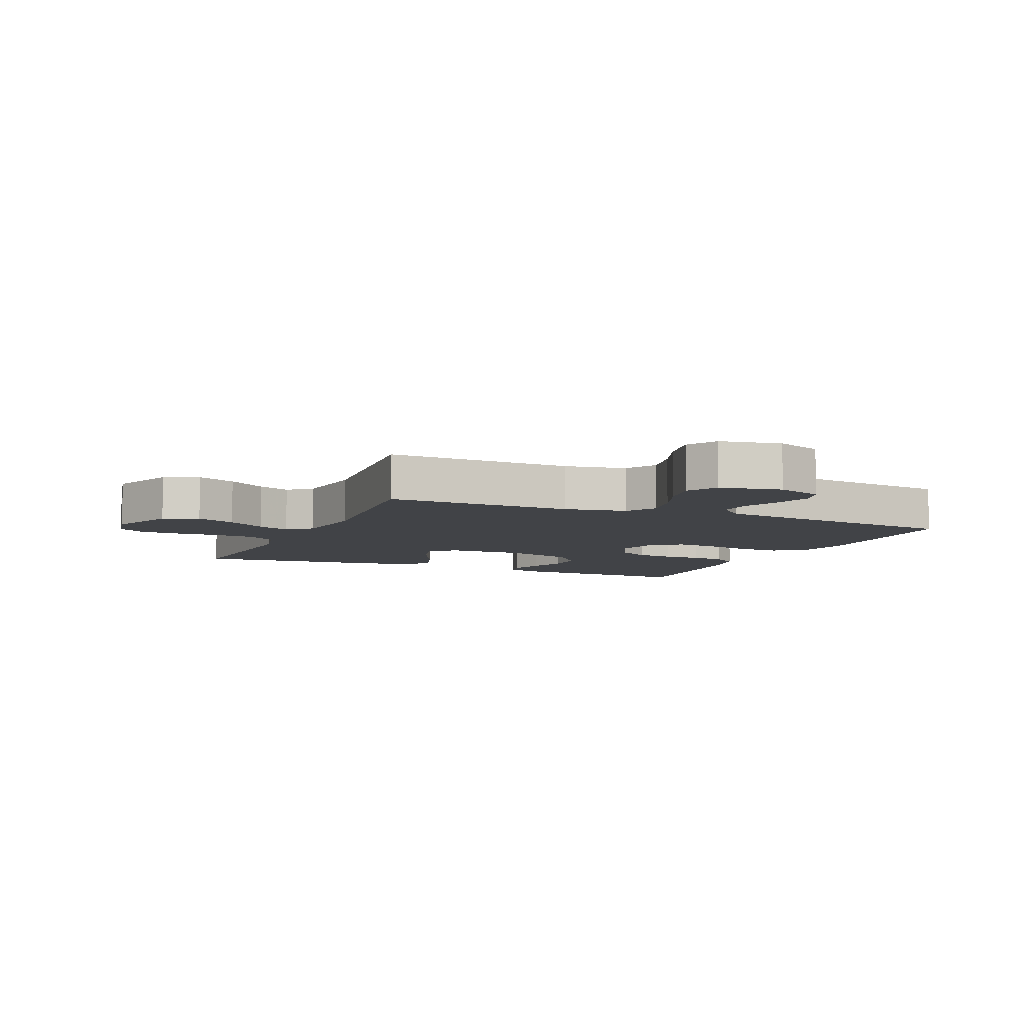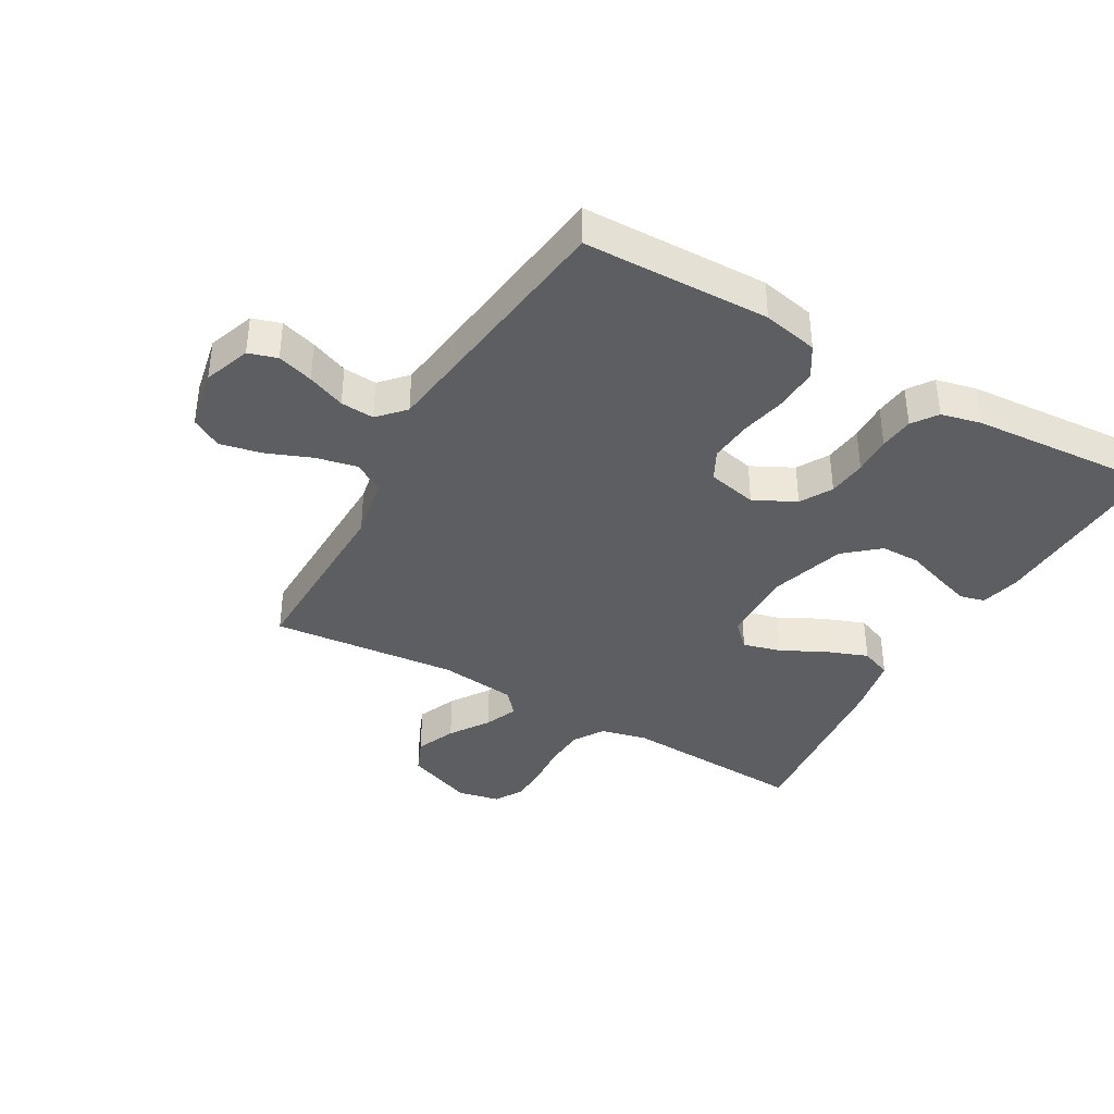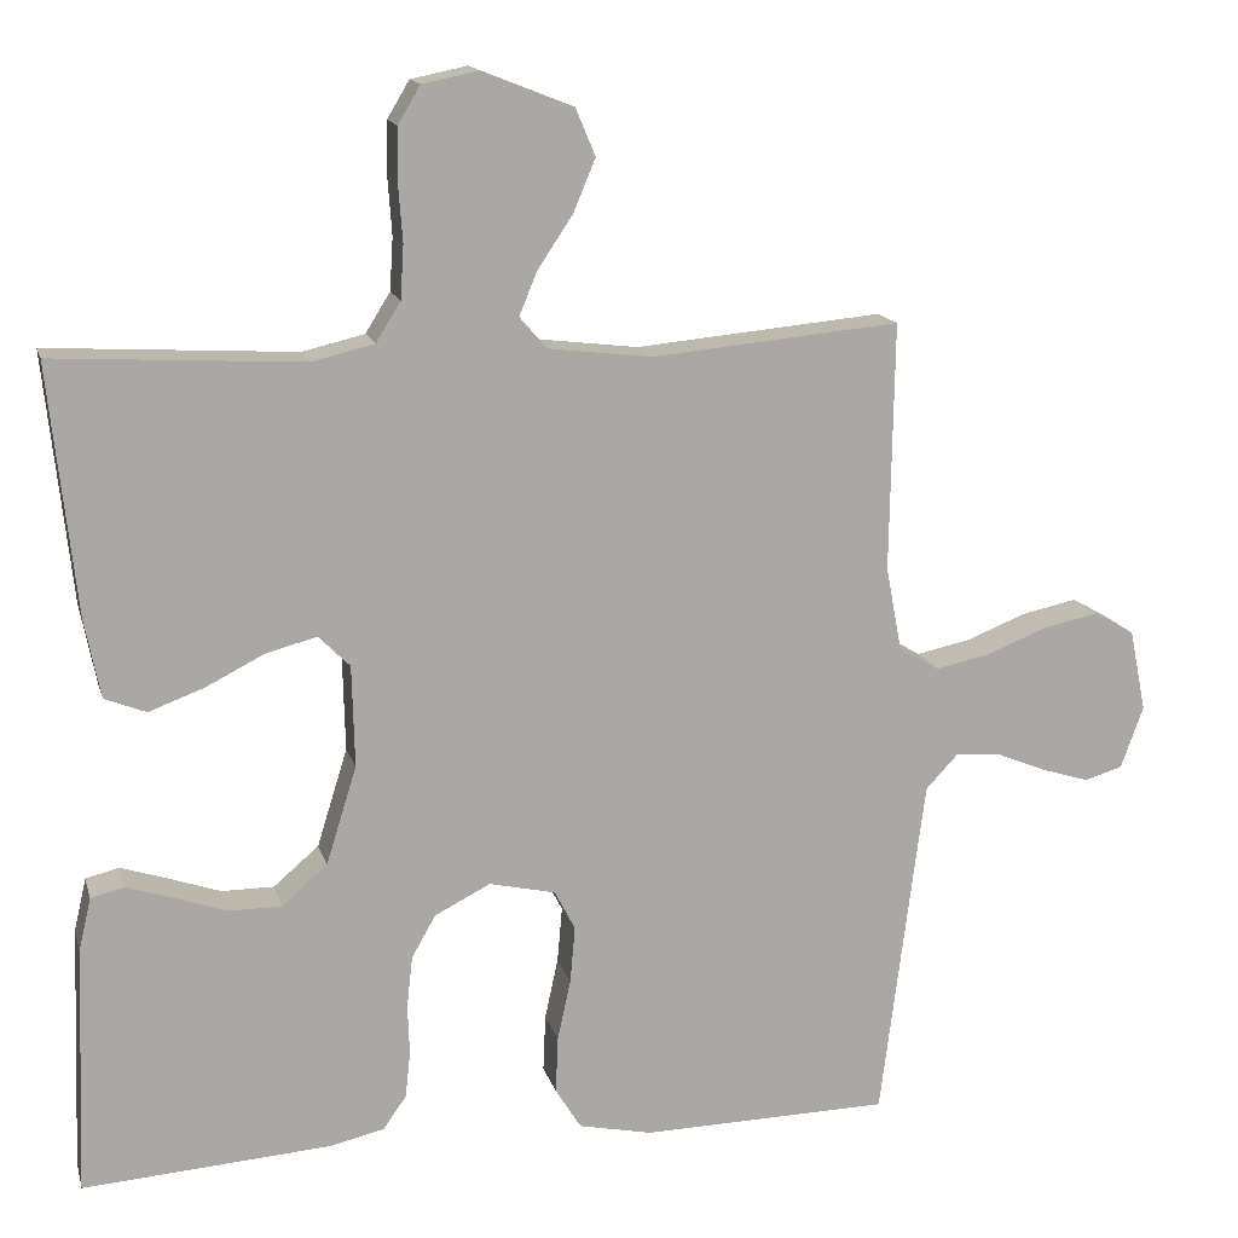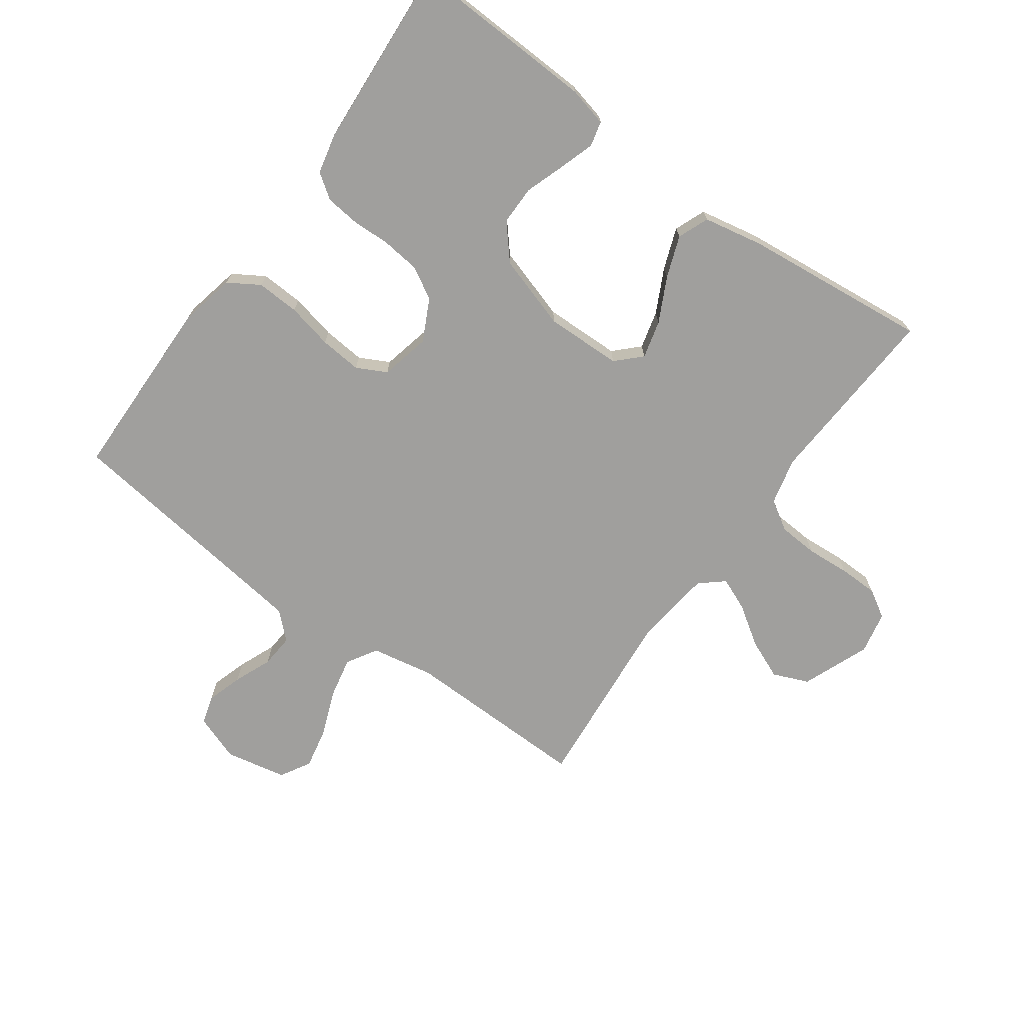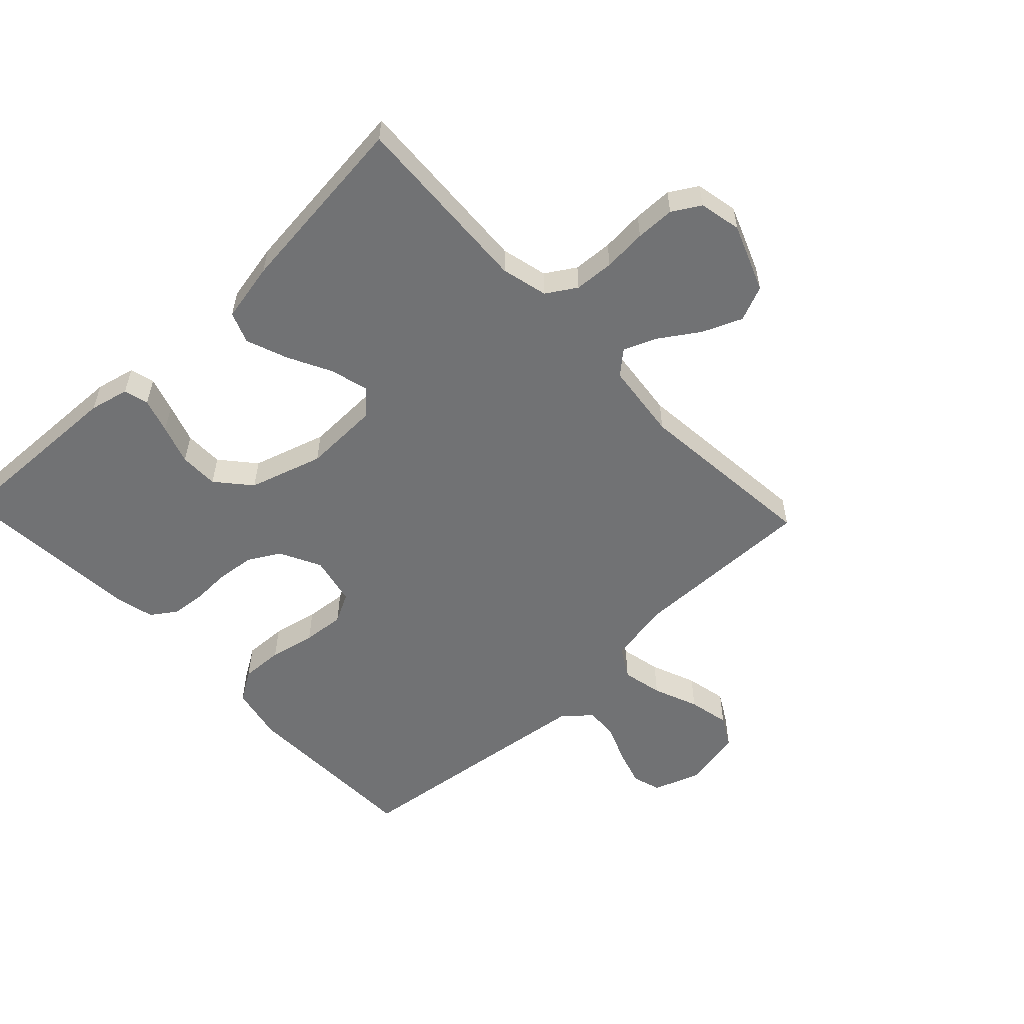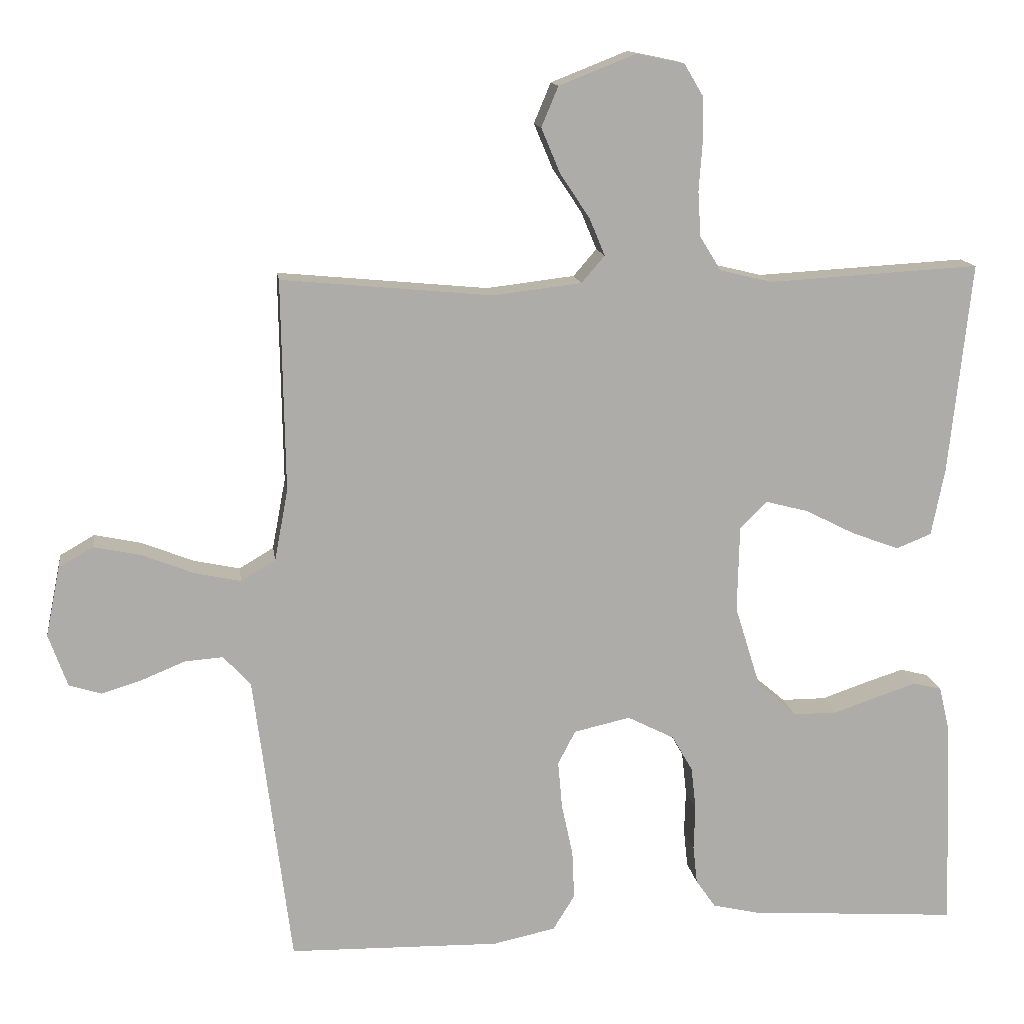
<metadata>
{"format":"obj","ext":"obj","renderer":"f3d","projection":"perspective","resolution":1024,"background":"white","views":[{"elev":-7.1,"azim":66.3,"up":"+Y"},{"elev":-38.6,"azim":150.3,"up":"+Y"},{"elev":14.8,"azim":-14.1,"up":"+Z"},{"elev":-71.3,"azim":-125.9,"up":"+Y"},{"elev":-55.5,"azim":-46.5,"up":"+Y"},{"elev":13.6,"azim":172.1,"up":"+Z"}]}
</metadata>
<code>
v 0.5 0.07 -0.5
v 0.2 0.07 -0.506
v 0.111 0.07 -0.487
v 0.08 0.07 -0.437
v 0.083 0.07 -0.368
v 0.099 0.07 -0.294
v 0.105 0.07 -0.226
v 0.08 0.07 -0.178
v 0 0.07 -0.16
v -0.067 0.07 -0.194
v -0.096 0.07 -0.245
v -0.103 0.07 -0.307
v -0.101 0.07 -0.369
v -0.107 0.07 -0.424
v -0.135 0.07 -0.464
v -0.2 0.07 -0.479
v -0.5 0.07 -0.5
v -0.489 0.07 -0.2
v -0.474 0.07 -0.136
v -0.434 0.07 -0.126
v -0.378 0.07 -0.144
v -0.314 0.07 -0.166
v -0.251 0.07 -0.166
v -0.196 0.07 -0.119
v -0.159 0.07 0
v -0.162 0.07 0.123
v -0.2 0.07 0.161
v -0.261 0.07 0.145
v -0.332 0.07 0.109
v -0.399 0.07 0.084
v -0.449 0.07 0.104
v -0.468 0.07 0.2
v -0.5 0.07 0.5
v -0.2 0.07 0.483
v -0.125 0.07 0.501
v -0.095 0.07 0.549
v -0.091 0.07 0.613
v -0.096 0.07 0.683
v -0.095 0.07 0.746
v -0.068 0.07 0.791
v 0 0.07 0.805
v 0.109 0.07 0.762
v 0.133 0.07 0.705
v 0.106 0.07 0.641
v 0.064 0.07 0.578
v 0.042 0.07 0.525
v 0.075 0.07 0.487
v 0.2 0.07 0.472
v 0.5 0.07 0.5
v 0.495 0.07 0.2
v 0.514 0.07 0.099
v 0.563 0.07 0.07
v 0.629 0.07 0.084
v 0.702 0.07 0.113
v 0.769 0.07 0.127
v 0.818 0.07 0.099
v 0.838 0.07 0
v 0.811 0.07 -0.075
v 0.765 0.07 -0.089
v 0.707 0.07 -0.071
v 0.646 0.07 -0.046
v 0.592 0.07 -0.042
v 0.553 0.07 -0.084
v 0.538 0.07 -0.2
v 0.5 0 -0.5
v 0.2 0 -0.506
v 0.111 0 -0.487
v 0.08 0 -0.437
v 0.083 0 -0.368
v 0.099 0 -0.294
v 0.105 0 -0.226
v 0.08 0 -0.178
v 0 0 -0.16
v -0.067 0 -0.194
v -0.096 0 -0.245
v -0.103 0 -0.307
v -0.101 0 -0.369
v -0.107 0 -0.424
v -0.135 0 -0.464
v -0.2 0 -0.479
v -0.5 0 -0.5
v -0.489 0 -0.2
v -0.474 0 -0.136
v -0.434 0 -0.126
v -0.378 0 -0.144
v -0.314 0 -0.166
v -0.251 0 -0.166
v -0.196 0 -0.119
v -0.159 0 0
v -0.162 0 0.123
v -0.2 0 0.161
v -0.261 0 0.145
v -0.332 0 0.109
v -0.399 0 0.084
v -0.449 0 0.104
v -0.468 0 0.2
v -0.5 0 0.5
v -0.2 0 0.483
v -0.125 0 0.501
v -0.095 0 0.549
v -0.091 0 0.613
v -0.096 0 0.683
v -0.095 0 0.746
v -0.068 0 0.791
v 0 0 0.805
v 0.109 0 0.762
v 0.133 0 0.705
v 0.106 0 0.641
v 0.064 0 0.578
v 0.042 0 0.525
v 0.075 0 0.487
v 0.2 0 0.472
v 0.5 0 0.5
v 0.495 0 0.2
v 0.514 0 0.099
v 0.563 0 0.07
v 0.629 0 0.084
v 0.702 0 0.113
v 0.769 0 0.127
v 0.818 0 0.099
v 0.838 0 0
v 0.811 0 -0.075
v 0.765 0 -0.089
v 0.707 0 -0.071
v 0.646 0 -0.046
v 0.592 0 -0.042
v 0.553 0 -0.084
v 0.538 0 -0.2
f 58 59 60 61
f 56 57 58 61
f 56 61 62
f 53 54 55 56
f 52 53 56 62
f 51 52 62 63
f 48 49 50
f 47 48 50 51
f 42 43 44 45
f 42 45 46
f 41 42 46
f 40 41 46
f 37 38 39 40
f 36 37 40 46
f 35 36 46 47
f 31 32 33 34
f 28 29 30 31
f 27 28 31 34
f 26 27 34 35
f 19 20 21 22
f 17 18 19 22
f 17 22 23
f 16 17 23 24
f 12 13 14 15
f 11 12 15 16
f 3 4 5 6
f 3 6 7
f 64 1 2 3
f 64 3 7
f 63 64 7 8
f 51 63 8 9
f 47 51 9
f 25 26 35 47
f 25 47 9 10
f 11 16 24 25
f 10 11 25
f 125 124 123 122
f 125 122 121 120
f 126 125 120
f 120 119 118 117
f 126 120 117 116
f 127 126 116 115
f 114 113 112
f 115 114 112 111
f 109 108 107 106
f 110 109 106
f 110 106 105
f 110 105 104
f 104 103 102 101
f 110 104 101 100
f 111 110 100 99
f 98 97 96 95
f 95 94 93 92
f 98 95 92 91
f 99 98 91 90
f 86 85 84 83
f 86 83 82 81
f 87 86 81
f 88 87 81 80
f 79 78 77 76
f 80 79 76 75
f 70 69 68 67
f 71 70 67
f 67 66 65 128
f 71 67 128
f 72 71 128 127
f 73 72 127 115
f 73 115 111
f 111 99 90 89
f 74 73 111 89
f 89 88 80 75
f 89 75 74
f 1 65 66 2
f 2 66 67 3
f 3 67 68 4
f 4 68 69 5
f 5 69 70 6
f 6 70 71 7
f 7 71 72 8
f 8 72 73 9
f 9 73 74 10
f 10 74 75 11
f 11 75 76 12
f 12 76 77 13
f 13 77 78 14
f 14 78 79 15
f 15 79 80 16
f 16 80 81 17
f 17 81 82 18
f 18 82 83 19
f 19 83 84 20
f 20 84 85 21
f 21 85 86 22
f 22 86 87 23
f 23 87 88 24
f 24 88 89 25
f 25 89 90 26
f 26 90 91 27
f 27 91 92 28
f 28 92 93 29
f 29 93 94 30
f 30 94 95 31
f 31 95 96 32
f 32 96 97 33
f 33 97 98 34
f 34 98 99 35
f 35 99 100 36
f 36 100 101 37
f 37 101 102 38
f 38 102 103 39
f 39 103 104 40
f 40 104 105 41
f 41 105 106 42
f 42 106 107 43
f 43 107 108 44
f 44 108 109 45
f 45 109 110 46
f 46 110 111 47
f 47 111 112 48
f 48 112 113 49
f 49 113 114 50
f 50 114 115 51
f 51 115 116 52
f 52 116 117 53
f 53 117 118 54
f 54 118 119 55
f 55 119 120 56
f 56 120 121 57
f 57 121 122 58
f 58 122 123 59
f 59 123 124 60
f 60 124 125 61
f 61 125 126 62
f 62 126 127 63
f 63 127 128 64
f 64 128 65 1

</code>
